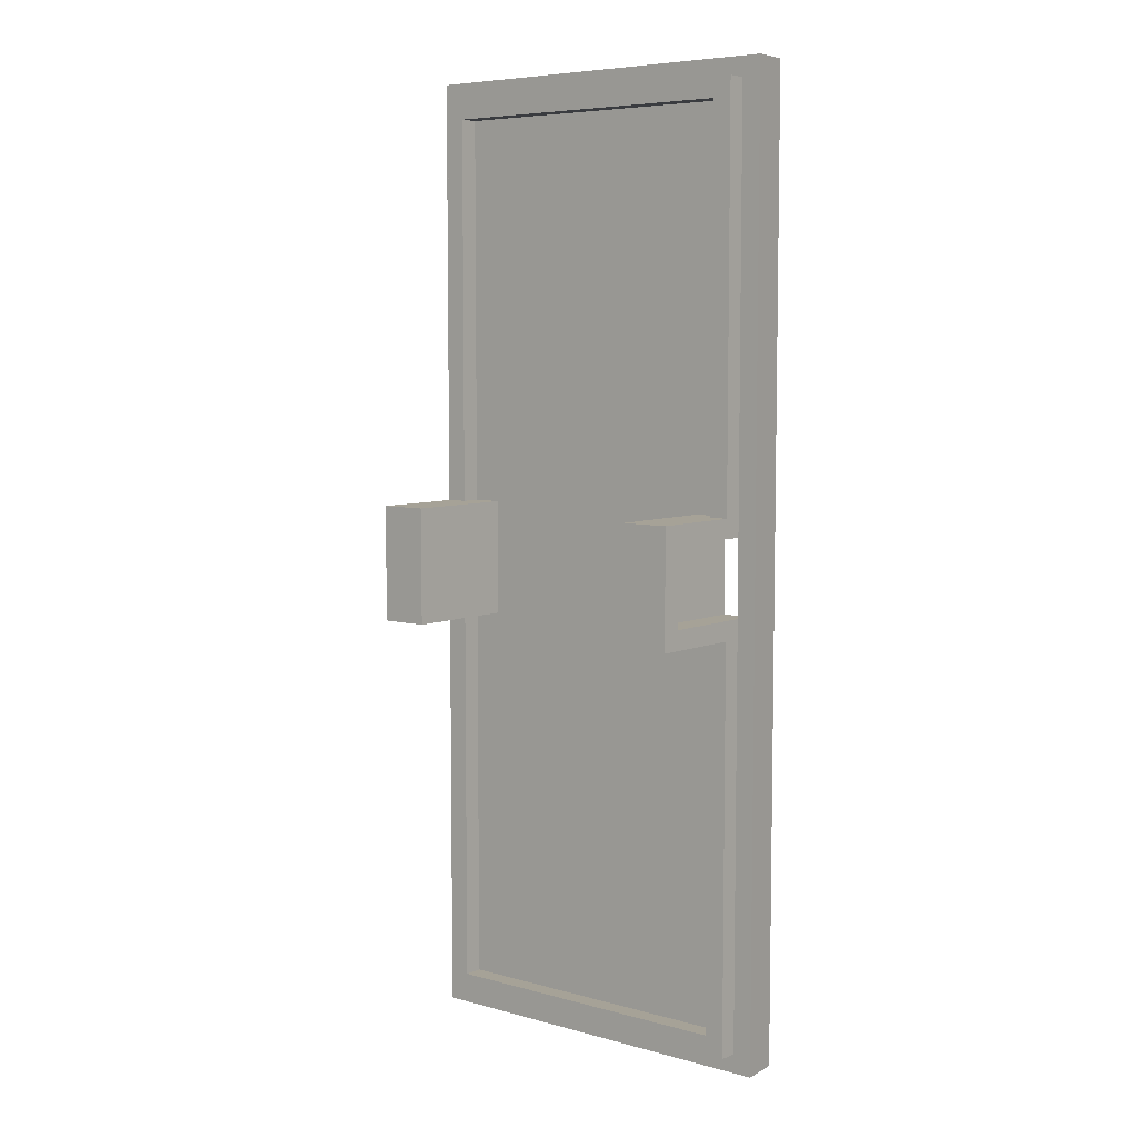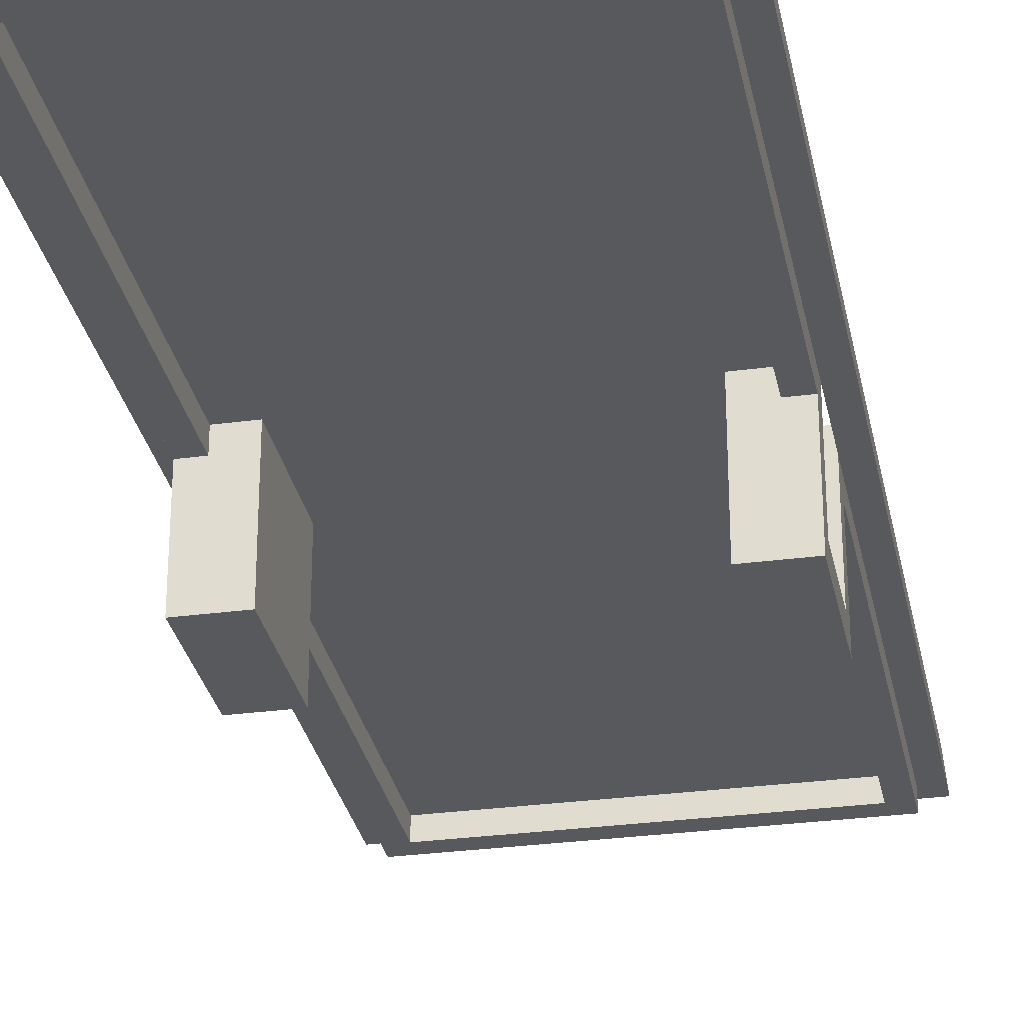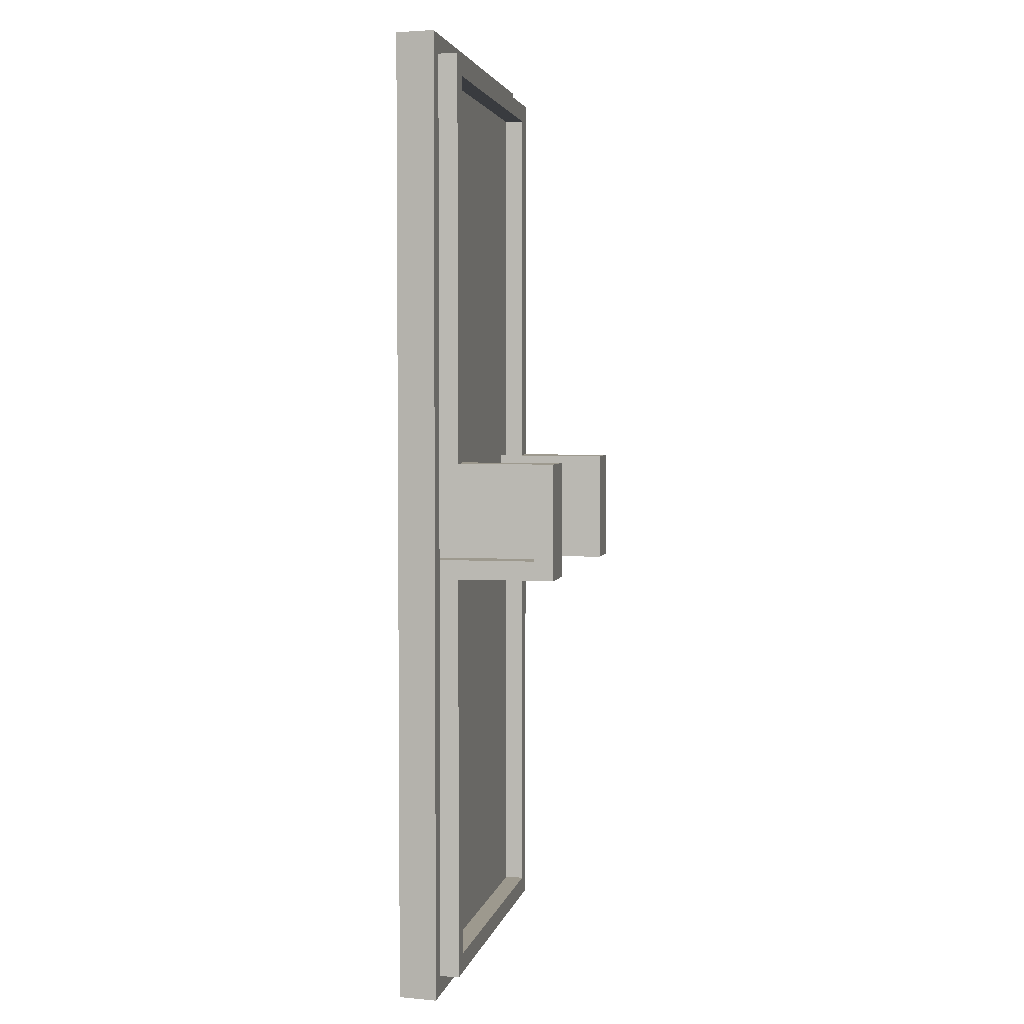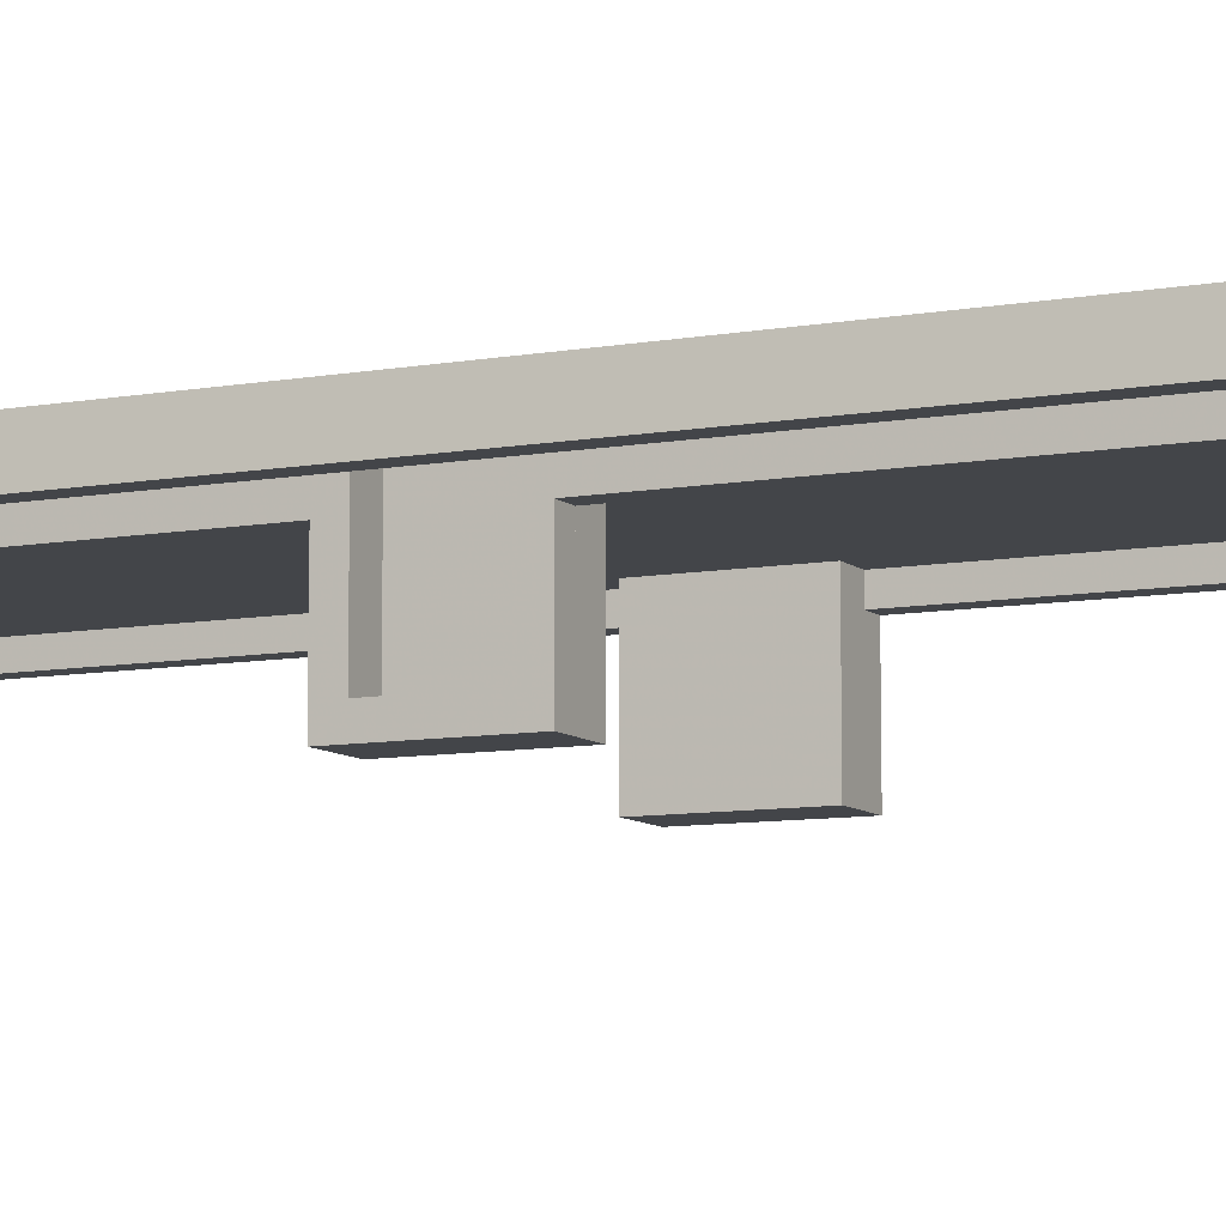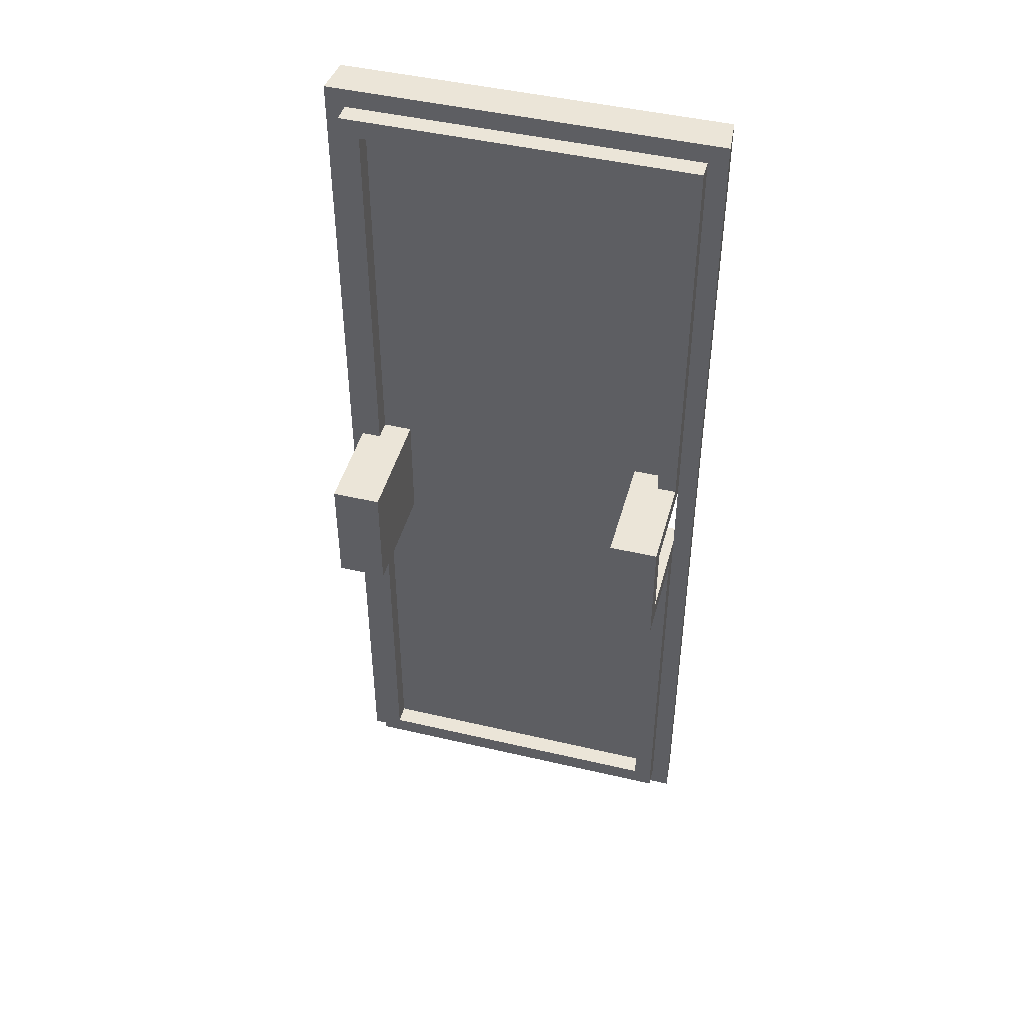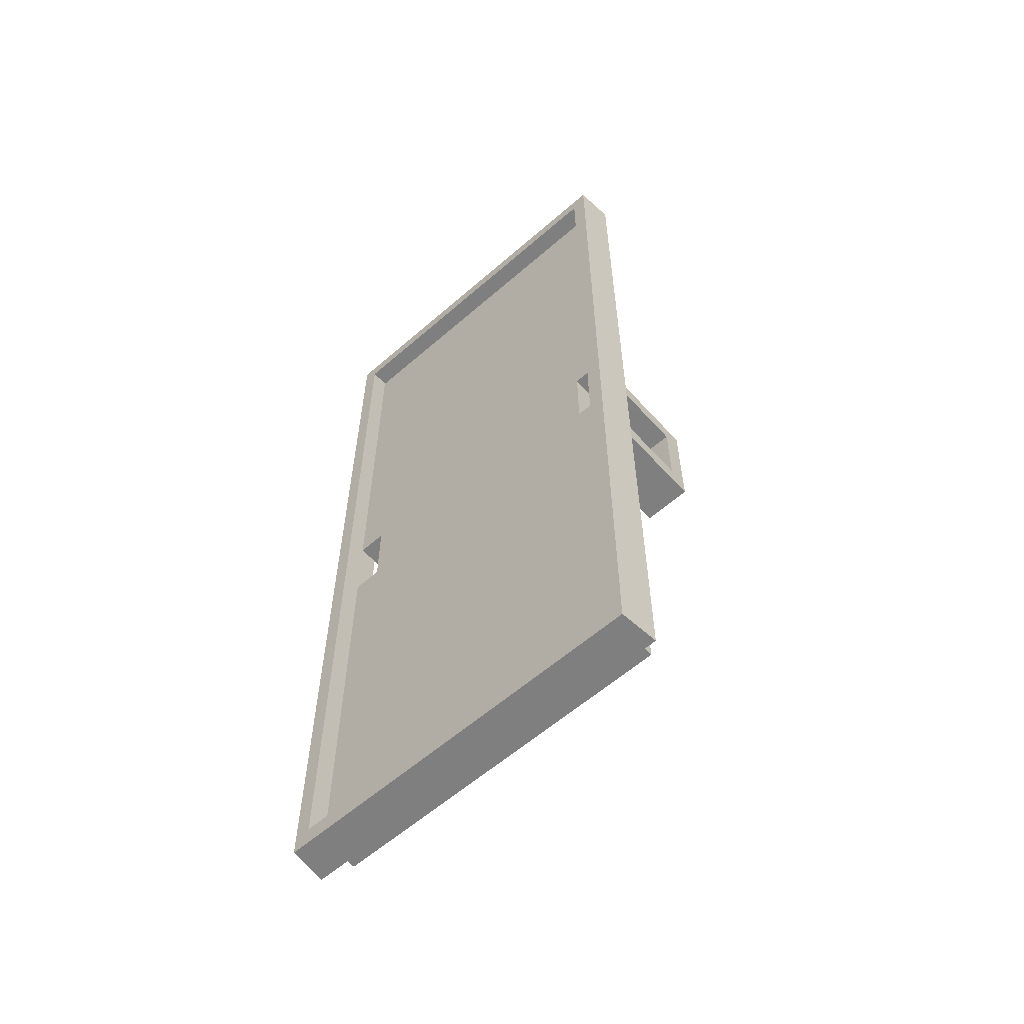
<metadata>
{"format":"obj","ext":"obj","renderer":"f3d","projection":"perspective","resolution":1024,"background":"white","views":[{"elev":6.5,"azim":39.0,"up":"+Z"},{"elev":-29.8,"azim":-168.9,"up":"+Y"},{"elev":3.4,"azim":-78.4,"up":"+Z"},{"elev":-8.9,"azim":-64.0,"up":"+Y"},{"elev":45.9,"azim":15.1,"up":"+Z"},{"elev":-59.9,"azim":-138.3,"up":"+Z"}]}
</metadata>
<code>
v 1.8 0.2 4.8
v 1.8 0.2 0.4
v -1.8 0.2 0.4
v -1.8 0.2 4.8
v -1.8 0.2 4.8
v -1.8 0.2 0.4
v -1.8 0.4 0.4
v -1.8 0.4 4.8
v 1.8 0.2 0.4
v 1.8 0.2 4.8
v 1.8 0.4 4.8
v 1.8 0.4 0.4
v 1.8 0.2 4.8
v -1.8 0.2 4.8
v -1.8 0.4 4.8
v 1.8 0.4 4.8
v -1.8 0.2 -4.8
v -1.8 0.2 -0.4
v 1.8 0.2 -0.4
v 1.8 0.2 -4.8
v 1.8 0.2 -4.8
v 1.8 0.2 -0.4
v 1.8 0.4 -0.4
v 1.8 0.4 -4.8
v -1.8 0.2 -0.4
v -1.8 0.2 -4.8
v -1.8 0.4 -4.8
v -1.8 0.4 -0.4
v -1.8 0.2 -4.8
v 1.8 0.2 -4.8
v 1.8 0.4 -4.8
v -1.8 0.4 -4.8
v 1.8 0 0.4
v 1.8 0 -0.4
v 1.8 0.4 -0.4
v 1.8 0.4 0.4
v -1.8 0 0.4
v -1.8 0 -0.4
v -1.8 0.4 -0.4
v -1.8 0.4 0.4
v -1.5 -1 -0.4
v -1.5 -1 0.4
v -1.5 0.2 0.4
v -1.5 0.2 -0.4
v -1.5 -1 -0.4
v -1.8 -1 -0.4
v -1.8 -1 0.4
v -1.5 -1 0.4
v -1.5 0.2 -0.4
v -1.8 0.2 -0.4
v -1.8 -1 -0.4
v -1.5 -1 -0.4
v -1.5 -1 0.4
v -1.8 -1 0.4
v -1.8 0.2 0.4
v -1.5 0.2 0.4
v -1.3 -1.2 -0.6
v -1.6 -1.2 -0.6
v -1.6 -1.2 0.6
v -1.3 -1.2 0.6
v -1.3 -1.2 0.6
v -1.6 -1.2 0.6
v -1.6 0 0.6
v -1.3 0 0.6
v -1.6 -1.2 -0.6
v -1.3 -1.2 -0.6
v -1.3 0 -0.6
v -1.6 0 -0.6
v -1.3 -1.2 -0.6
v -1.3 -1.2 0.6
v -1.3 0 0.6
v -1.3 0 -0.6
v -1.8 -0.2 -0.6
v -1.8 -1.2 -0.6
v -1.6 -1.2 -0.6
v -1.6 -0.2 -0.6
v -1.6 -0.2 0.6
v -1.6 -1.2 0.6
v -1.8 -1.2 0.6
v -1.8 -0.2 0.6
v -1.6 -1.2 0.6
v -1.6 -1.2 -0.6
v -1.8 -1.2 -0.6
v -1.8 -1.2 0.6
v 1.5 -1 0.4
v 1.5 -1 -0.4
v 1.5 0.2 -0.4
v 1.5 0.2 0.4
v 1.5 -1 0.4
v 1.8 -1 0.4
v 1.8 -1 -0.4
v 1.5 -1 -0.4
v 1.5 0.2 0.4
v 1.8 0.2 0.4
v 1.8 -1 0.4
v 1.5 -1 0.4
v 1.5 -1 -0.4
v 1.8 -1 -0.4
v 1.8 0.2 -0.4
v 1.5 0.2 -0.4
v 1.3 -1.2 0.6
v 1.6 -1.2 0.6
v 1.6 -1.2 -0.6
v 1.3 -1.2 -0.6
v 1.3 -1.2 -0.6
v 1.6 -1.2 -0.6
v 1.6 0 -0.6
v 1.3 0 -0.6
v 1.6 -1.2 0.6
v 1.3 -1.2 0.6
v 1.3 0 0.6
v 1.6 0 0.6
v 1.3 -1.2 0.6
v 1.3 -1.2 -0.6
v 1.3 0 -0.6
v 1.3 0 0.6
v 1.8 -0.2 -0.6
v 1.8 -1.2 -0.6
v 1.6 -1.2 -0.6
v 1.6 -0.2 -0.6
v 1.6 -0.2 0.6
v 1.6 -1.2 0.6
v 1.8 -1.2 0.6
v 1.8 -0.2 0.6
v 1.6 -1.2 0.6
v 1.6 -1.2 -0.6
v 1.8 -1.2 -0.6
v 1.8 -1.2 0.6
v -1.6 0 4.6
v 1.6 0 4.6
v 1.6 -0.2 4.6
v -1.6 -0.2 4.6
v 1.6 0 4.6
v 1.6 0 0.6
v 1.6 -0.2 0.6
v 1.6 -0.2 4.6
v -1.6 -0.2 4.6
v -1.6 -0.2 0.6
v -1.6 0 0.6
v -1.6 0 4.6
v -1.8 0 4.8
v 1.8 0 4.8
v 1.8 -0.2 4.8
v -1.8 -0.2 4.8
v 1.8 0 4.8
v 1.8 0 0.6
v 1.8 -0.2 0.6
v 1.8 -0.2 4.8
v -1.8 -0.2 4.8
v -1.8 -0.2 0.6
v -1.8 0 0.6
v -1.8 0 4.8
v 1.6 0 -4.6
v -1.6 0 -4.6
v -1.6 -0.2 -4.6
v 1.6 -0.2 -4.6
v -1.6 0 -4.6
v -1.6 0 -0.6
v -1.6 -0.2 -0.6
v -1.6 -0.2 -4.6
v 1.6 -0.2 -4.6
v 1.6 -0.2 -0.6
v 1.6 0 -0.6
v 1.6 0 -4.6
v 1.8 0 -4.8
v -1.8 0 -4.8
v -1.8 -0.2 -4.8
v 1.8 -0.2 -4.8
v -1.8 0 -4.8
v -1.8 0 -0.6
v -1.8 -0.2 -0.6
v -1.8 -0.2 -4.8
v 1.8 -0.2 -4.8
v 1.8 -0.2 -0.6
v 1.8 0 -0.6
v 1.8 0 -4.8
v -1.5 0.2 -0.4
v 1.5 0.2 -0.4
v 1.5 0.2 0.4
v -1.5 0.2 0.4
v -1.6 0 4.6
v 1.6 0 4.6
v 1.6 0 0.6
v -1.6 0 0.6
v 1.6 0 -4.6
v -1.6 0 -4.6
v -1.6 0 -0.6
v 1.6 0 -0.6
v -1.3 0 0.6
v 1.3 0 0.6
v 1.3 0 -0.6
v -1.3 0 -0.6
v -2 0 5
v 2 0 5
v 1.8 0 4.8
v -1.8 0 4.8
v 1.8 0 4.8
v 2 0 5
v 2 0 -5
v 1.8 0 -4.8
v 2 0 -5
v -2 0 -5
v -1.8 0 -4.8
v 1.8 0 -4.8
v -1.8 0 -4.8
v -2 0 -5
v -2 0 5
v -1.8 0 4.8
v -1.8 -0.2 0.6
v -1.8 -0.2 4.8
v -1.6 -0.2 4.6
v -1.6 -0.2 0.6
v -1.8 -0.2 4.8
v 1.8 -0.2 4.8
v 1.6 -0.2 4.6
v -1.6 -0.2 4.6
v 1.6 -0.2 4.6
v 1.8 -0.2 4.8
v 1.8 -0.2 0.6
v 1.6 -0.2 0.6
v 1.8 -0.2 -0.6
v 1.8 -0.2 -4.8
v 1.6 -0.2 -4.6
v 1.6 -0.2 -0.6
v 1.8 -0.2 -4.8
v -1.8 -0.2 -4.8
v -1.6 -0.2 -4.6
v 1.6 -0.2 -4.6
v -1.6 -0.2 -4.6
v -1.8 -0.2 -4.8
v -1.8 -0.2 -0.6
v -1.6 -0.2 -0.6
v -1.8 -1.2 0.6
v -1.8 -1 0.4
v -1.8 0 0.4
v -1.8 0 0.6
v -1.8 -1.2 0.6
v -1.8 -1.2 -0.6
v -1.8 -1 -0.4
v -1.8 -1 0.4
v -1.8 -1 -0.4
v -1.8 -1.2 -0.6
v -1.8 0 -0.6
v -1.8 0 -0.4
v 1.8 -1.2 -0.6
v 1.8 -1 -0.4
v 1.8 0 -0.4
v 1.8 0 -0.6
v 1.8 -1.2 -0.6
v 1.8 -1.2 0.6
v 1.8 -1 0.4
v 1.8 -1 -0.4
v 1.8 -1 0.4
v 1.8 -1.2 0.6
v 1.8 0 0.6
v 1.8 0 0.4
v -1.962 0.4 -5
v -1.8 0.4 -4.8
v -1.8 0.4 4.8
v -1.962 0.4 5
v 1.962 0.4 -5
v 1.8 0.4 -4.8
v -1.8 0.4 -4.8
v -1.962 0.4 -5
v 1.962 0.4 5
v 1.8 0.4 4.8
v 1.8 0.4 -4.8
v 1.962 0.4 -5
v -1.962 0.4 5
v -1.8 0.4 4.8
v 1.8 0.4 4.8
v 1.962 0.4 5
v 2 0 5
v -2 0 5
v -1.962 0.4 5
v 1.962 0.4 5
v -2 0 5
v -2 0 -5
v -1.962 0.4 -5
v -1.962 0.4 5
v -2 0 -5
v 2 0 -5
v 1.962 0.4 -5
v -1.962 0.4 -5
v 2 0 -5
v 2 0 5
v 1.962 0.4 5
v 1.962 0.4 -5
g mesh1356939
f 1 2 3
f 3 4 1
g mesh1356940
f 5 6 7
f 7 8 5
g mesh1356941
f 9 10 11
f 11 12 9
g mesh1356942
f 13 14 15
f 15 16 13
g mesh1356944
f 17 18 19
f 19 20 17
g mesh1356945
f 21 22 23
f 23 24 21
g mesh1356946
f 25 26 27
f 27 28 25
g mesh1356947
f 29 30 31
f 31 32 29
g mesh1356949
f 33 35 34
f 35 33 36
g mesh1356951
f 37 38 39
f 39 40 37
g mesh1356953
f 41 42 43
f 43 44 41
f 45 46 47
f 47 48 45
f 49 50 51
f 51 52 49
f 53 54 55
f 55 56 53
g mesh1356955
f 57 59 58
f 59 57 60
g mesh1356956
f 61 63 62
f 63 61 64
g mesh1356957
f 65 67 66
f 67 65 68
g mesh1356958
f 69 71 70
f 71 69 72
g mesh1356960
f 73 75 74
f 75 73 76
g mesh1356961
f 77 79 78
f 79 77 80
g mesh1356962
f 81 83 82
f 83 81 84
g mesh1356964
f 85 86 87
f 87 88 85
f 89 90 91
f 91 92 89
f 93 94 95
f 95 96 93
f 97 98 99
f 99 100 97
g mesh1356966
f 101 103 102
f 103 101 104
g mesh1356967
f 105 107 106
f 107 105 108
g mesh1356968
f 109 111 110
f 111 109 112
g mesh1356969
f 113 115 114
f 115 113 116
g mesh1356971
f 117 118 119
f 119 120 117
g mesh1356972
f 121 122 123
f 123 124 121
g mesh1356973
f 125 126 127
f 127 128 125
g mesh1356975
f 129 130 131
f 131 132 129
f 133 134 135
f 135 136 133
f 137 138 139
f 139 140 137
g mesh1356977
f 141 143 142
f 143 141 144
f 145 147 146
f 147 145 148
f 149 151 150
f 151 149 152
g mesh1356979
f 153 154 155
f 155 156 153
f 157 158 159
f 159 160 157
f 161 162 163
f 163 164 161
g mesh1356981
f 165 167 166
f 167 165 168
f 169 171 170
f 171 169 172
f 173 175 174
f 175 173 176
f 177 179 178
f 179 177 180
f 181 183 182
f 183 181 184
f 185 187 186
f 187 185 188
f 189 191 190
f 191 189 192
f 193 195 194
f 195 193 196
f 197 199 198
f 199 197 200
f 201 203 202
f 203 201 204
f 205 207 206
f 207 205 208
f 209 211 210
f 211 209 212
f 213 215 214
f 215 213 216
f 217 219 218
f 219 217 220
f 221 223 222
f 223 221 224
f 225 227 226
f 227 225 228
f 229 231 230
f 231 229 232
f 233 235 234
f 235 233 236
f 237 239 238
f 239 237 240
f 241 243 242
f 243 241 244
f 245 247 246
f 247 245 248
f 249 251 250
f 251 249 252
f 253 255 254
f 255 253 256
f 257 259 258
f 259 257 260
f 261 263 262
f 263 261 264
f 265 267 266
f 267 265 268
f 269 271 270
f 271 269 272
f 273 275 274
f 275 273 276
f 277 279 278
f 279 277 280
f 281 283 282
f 283 281 284
f 285 287 286
f 287 285 288

</code>
